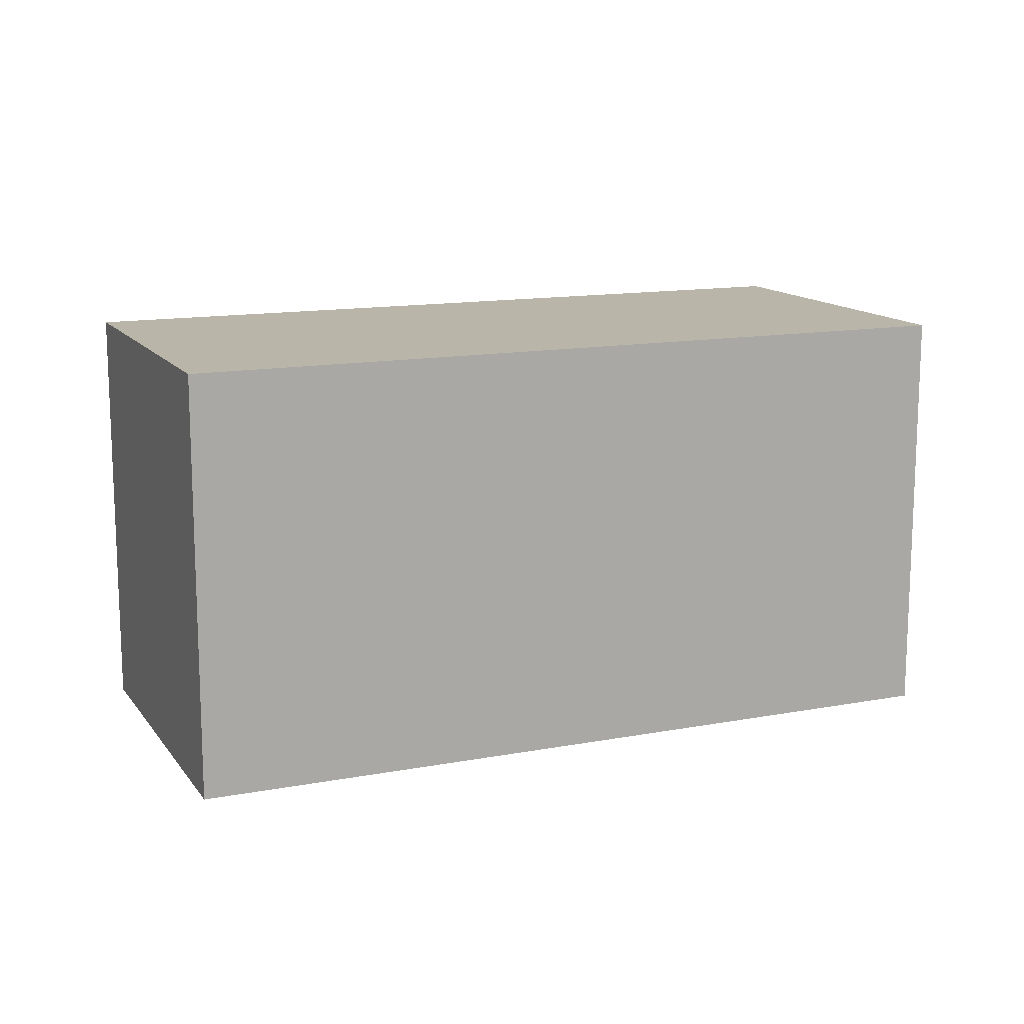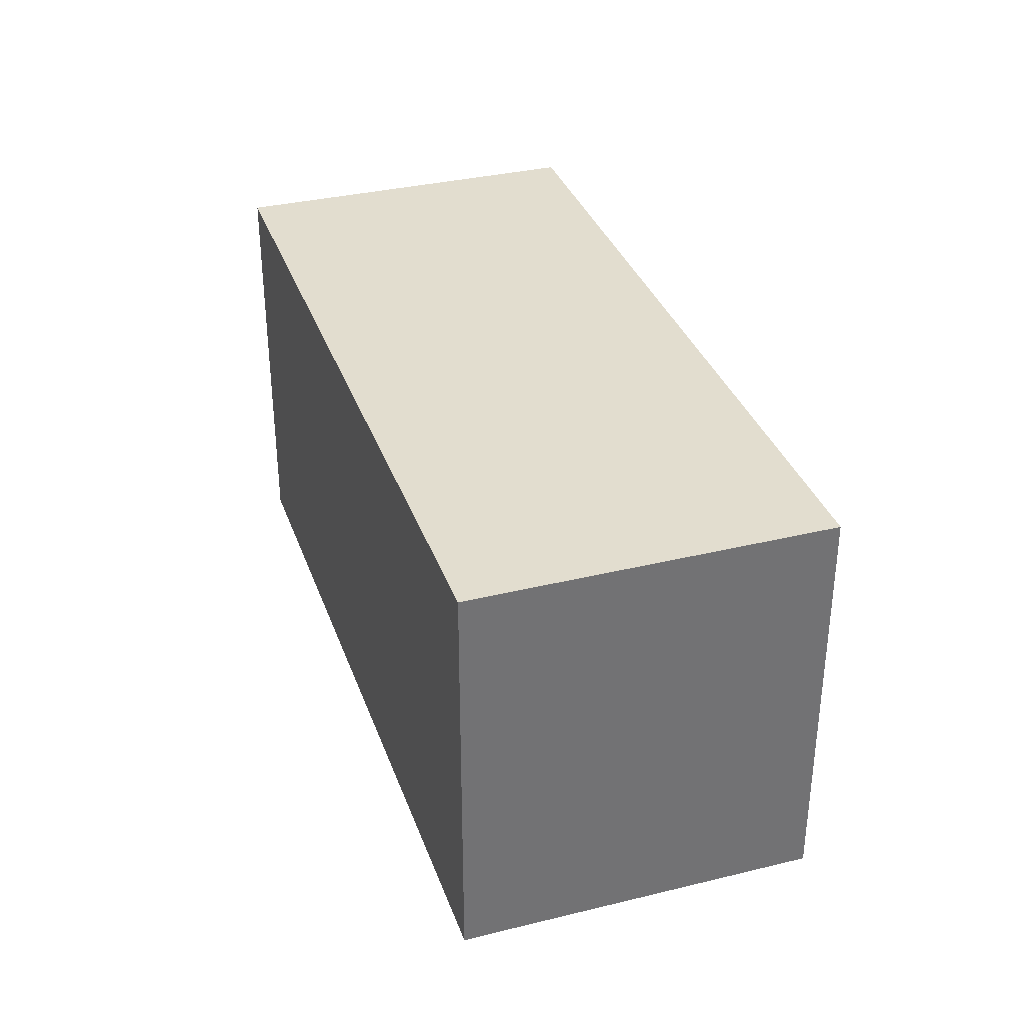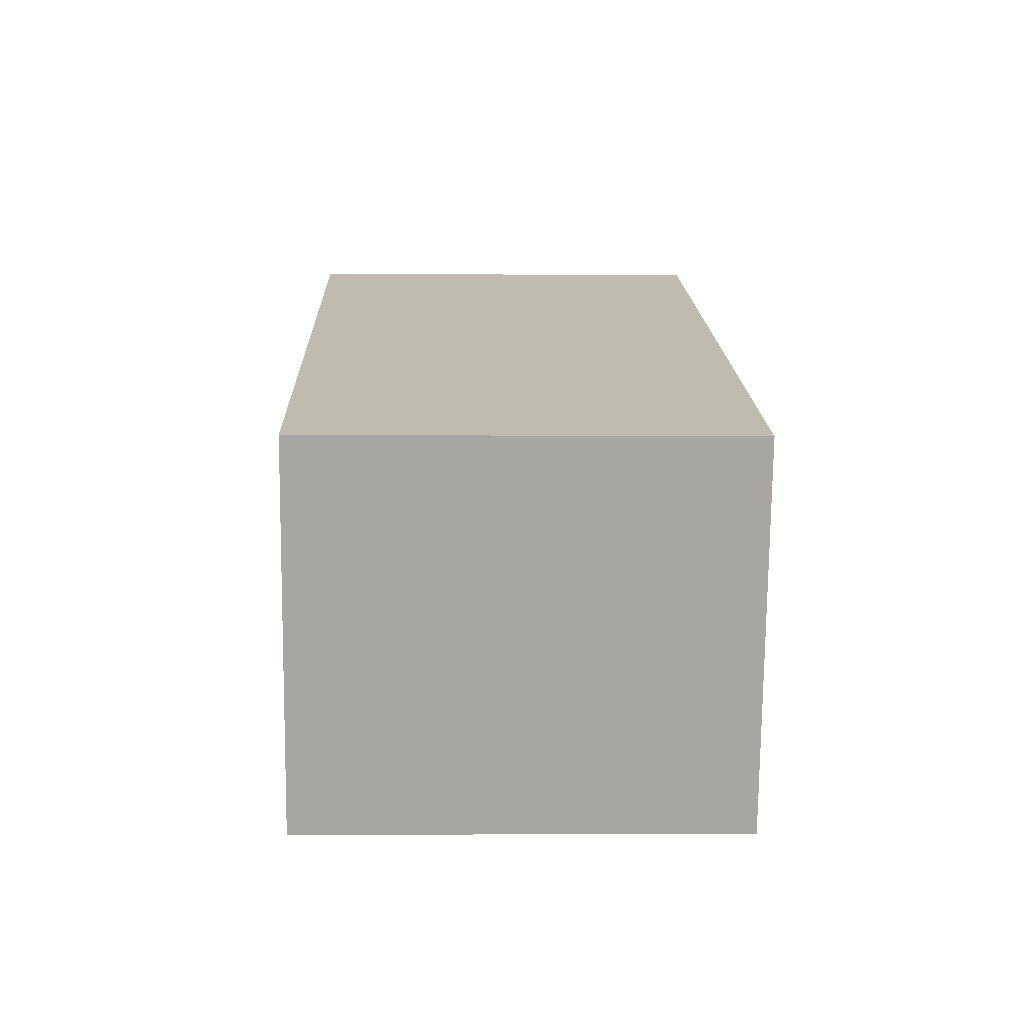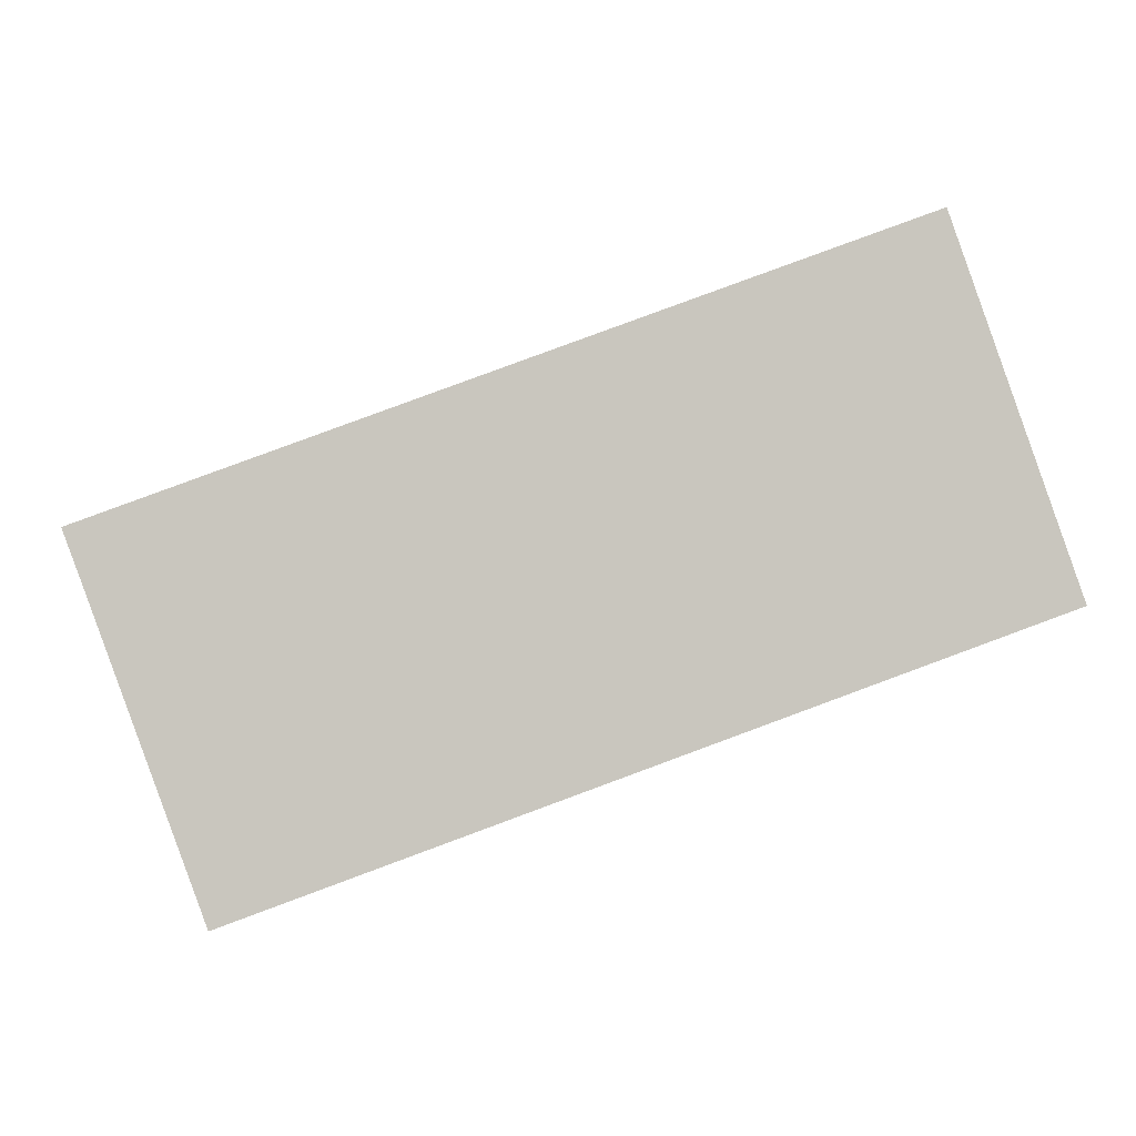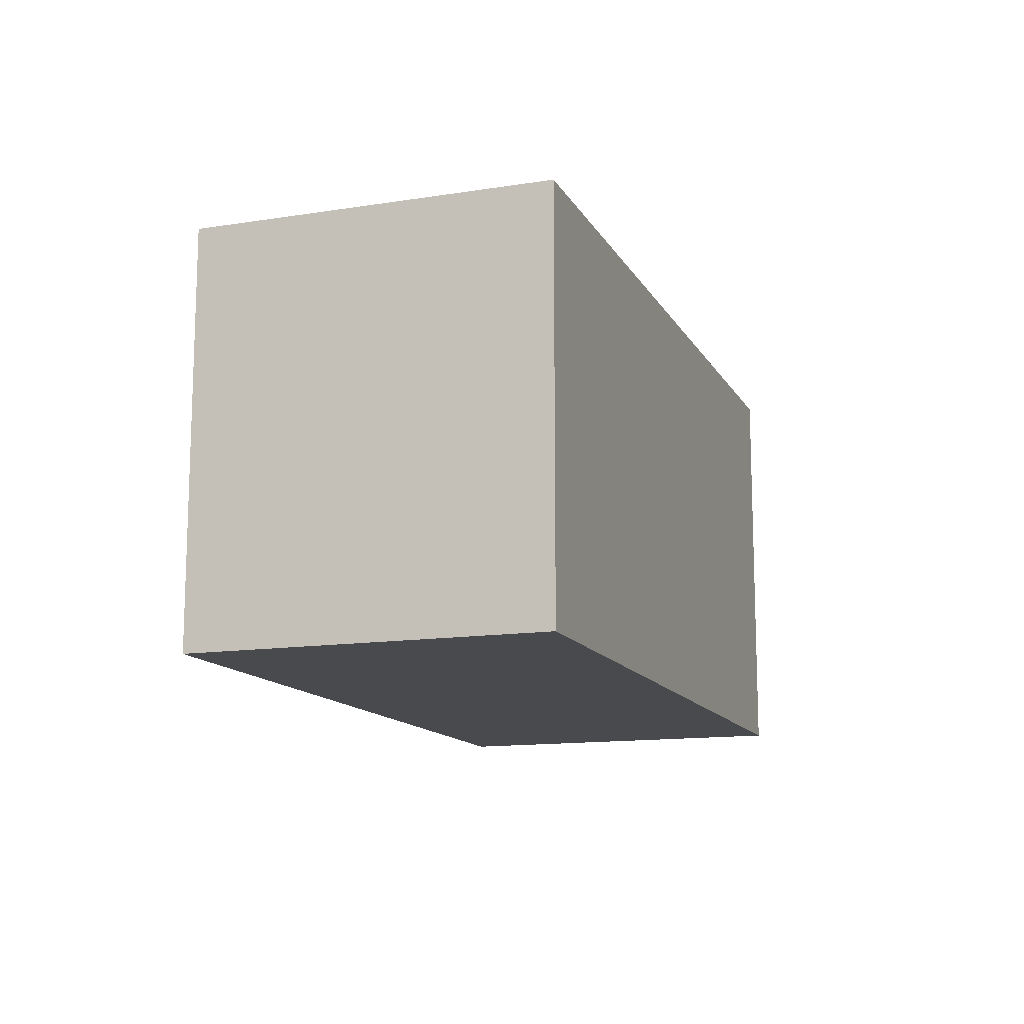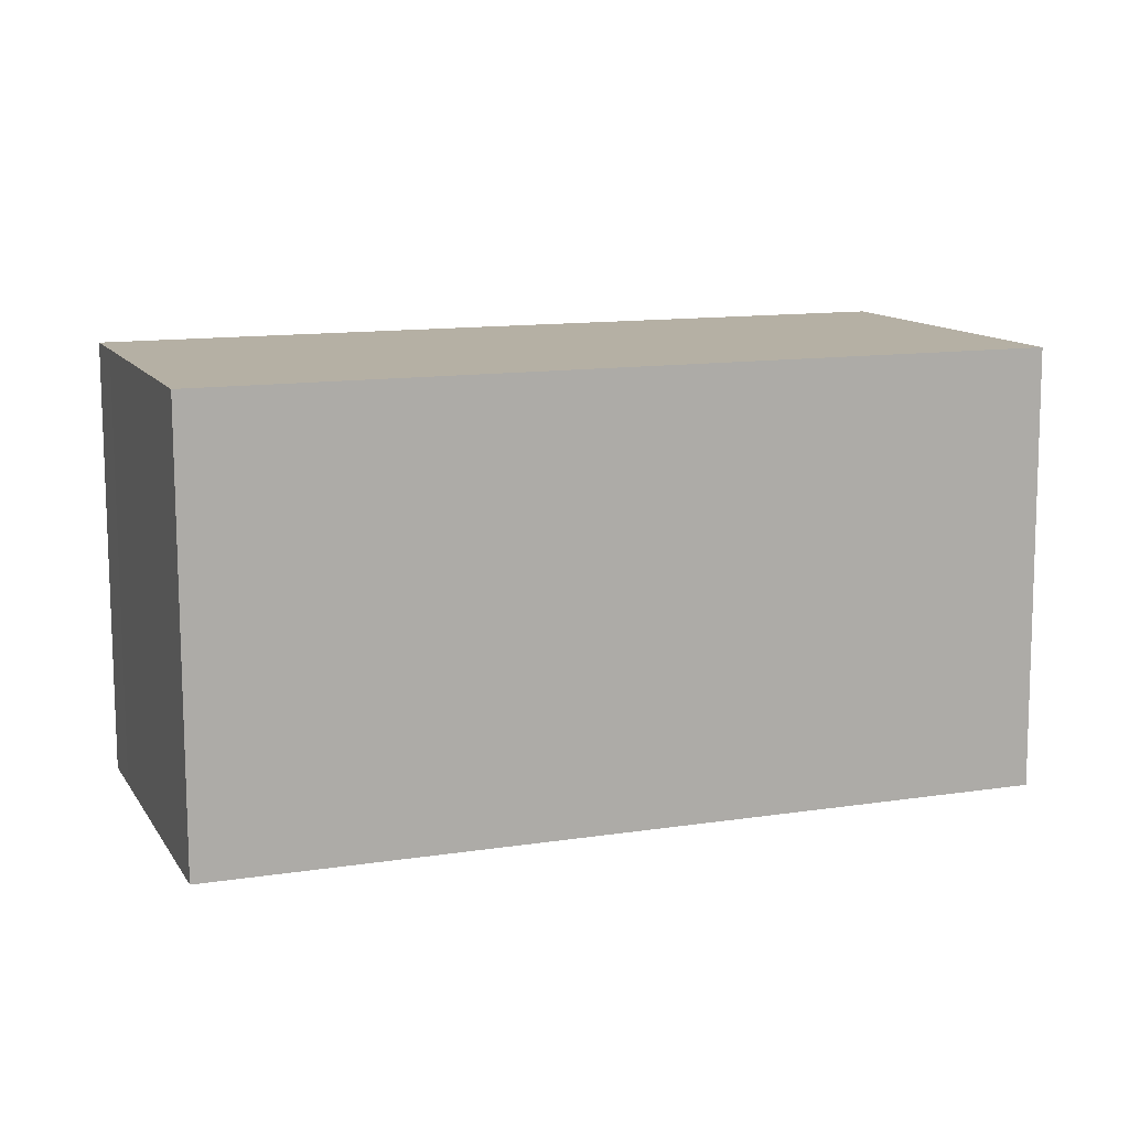
<metadata>
{"format":"obj","ext":"obj","renderer":"f3d","projection":"perspective","resolution":1024,"background":"white","views":[{"elev":13.5,"azim":177.1,"up":"+Y"},{"elev":34.8,"azim":91.8,"up":"+Y"},{"elev":-4.1,"azim":88.3,"up":"+Z"},{"elev":-0.4,"azim":177.4,"up":"+Z"},{"elev":-13.1,"azim":-50.6,"up":"+Y"},{"elev":-78.3,"azim":-179.8,"up":"+Z"}]}
</metadata>
<code>
v  0.9679 3.321 2.733
v  0 0 0
v  0.9678 -1.674e-16 2.733
v  7.075e-05 3.321 -0.0001052
v  6.982 -3.261e-17 0.5326
v  6.982 3.321 0.5325
v  6.818 -5.254e-18 0.0858
v  6.818 3.321 0.08569
v  5.993 1.343e-16 -2.193
v  5.994 3.321 -2.193
g defaultobject
f 1 2 3
f 2 1 4
f 5 1 3
f 1 5 6
f 7 6 5
f 6 7 8
f 9 8 7
f 8 9 10
f 4 9 2
f 9 4 10
f 2 5 3
f 5 2 7
f 7 2 9
f 1 10 4
f 10 1 8
f 8 1 6

</code>
